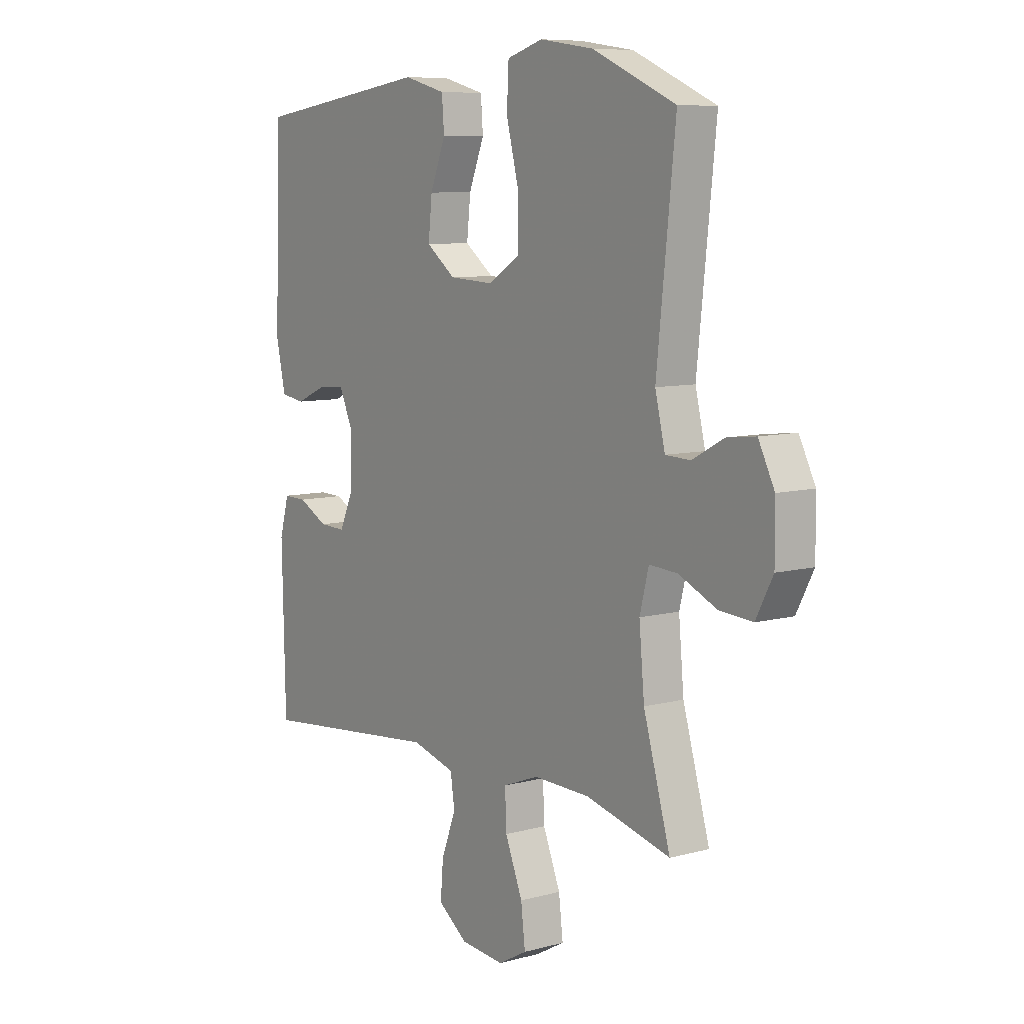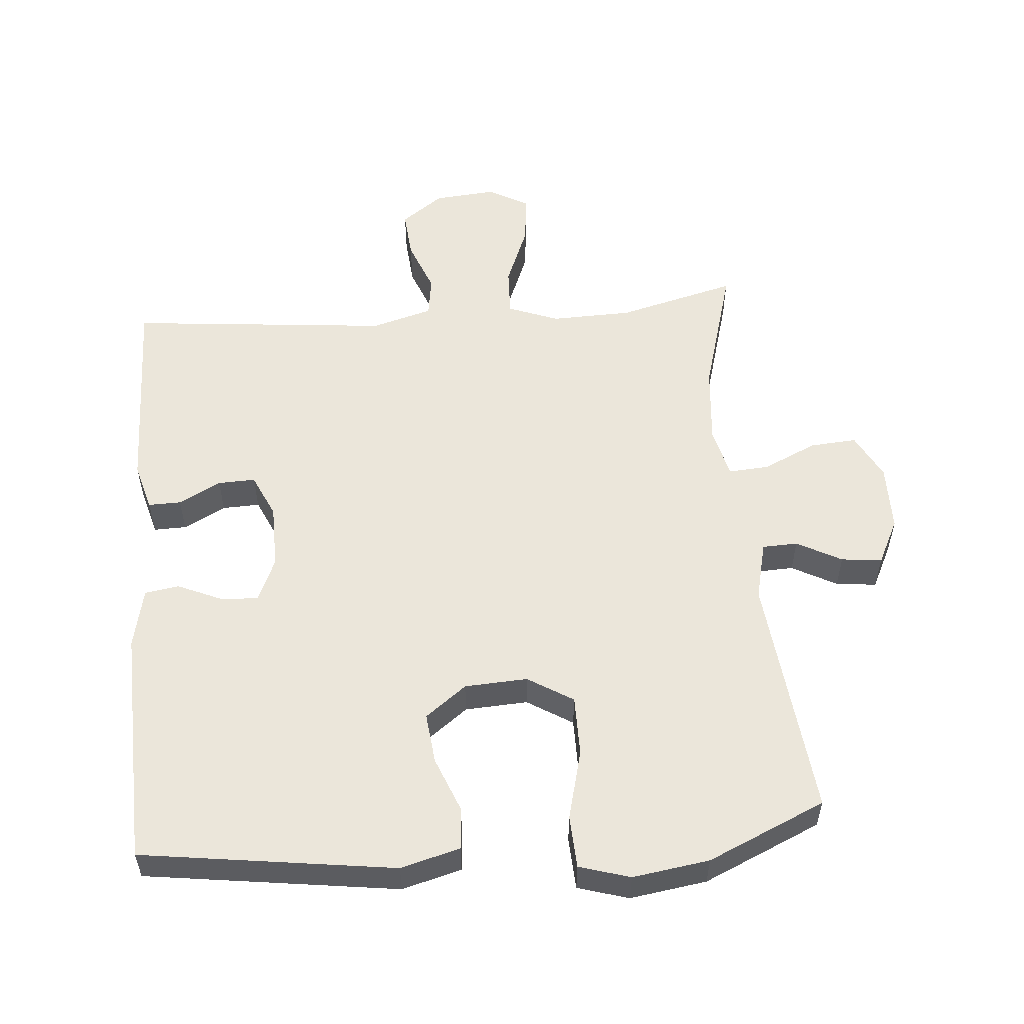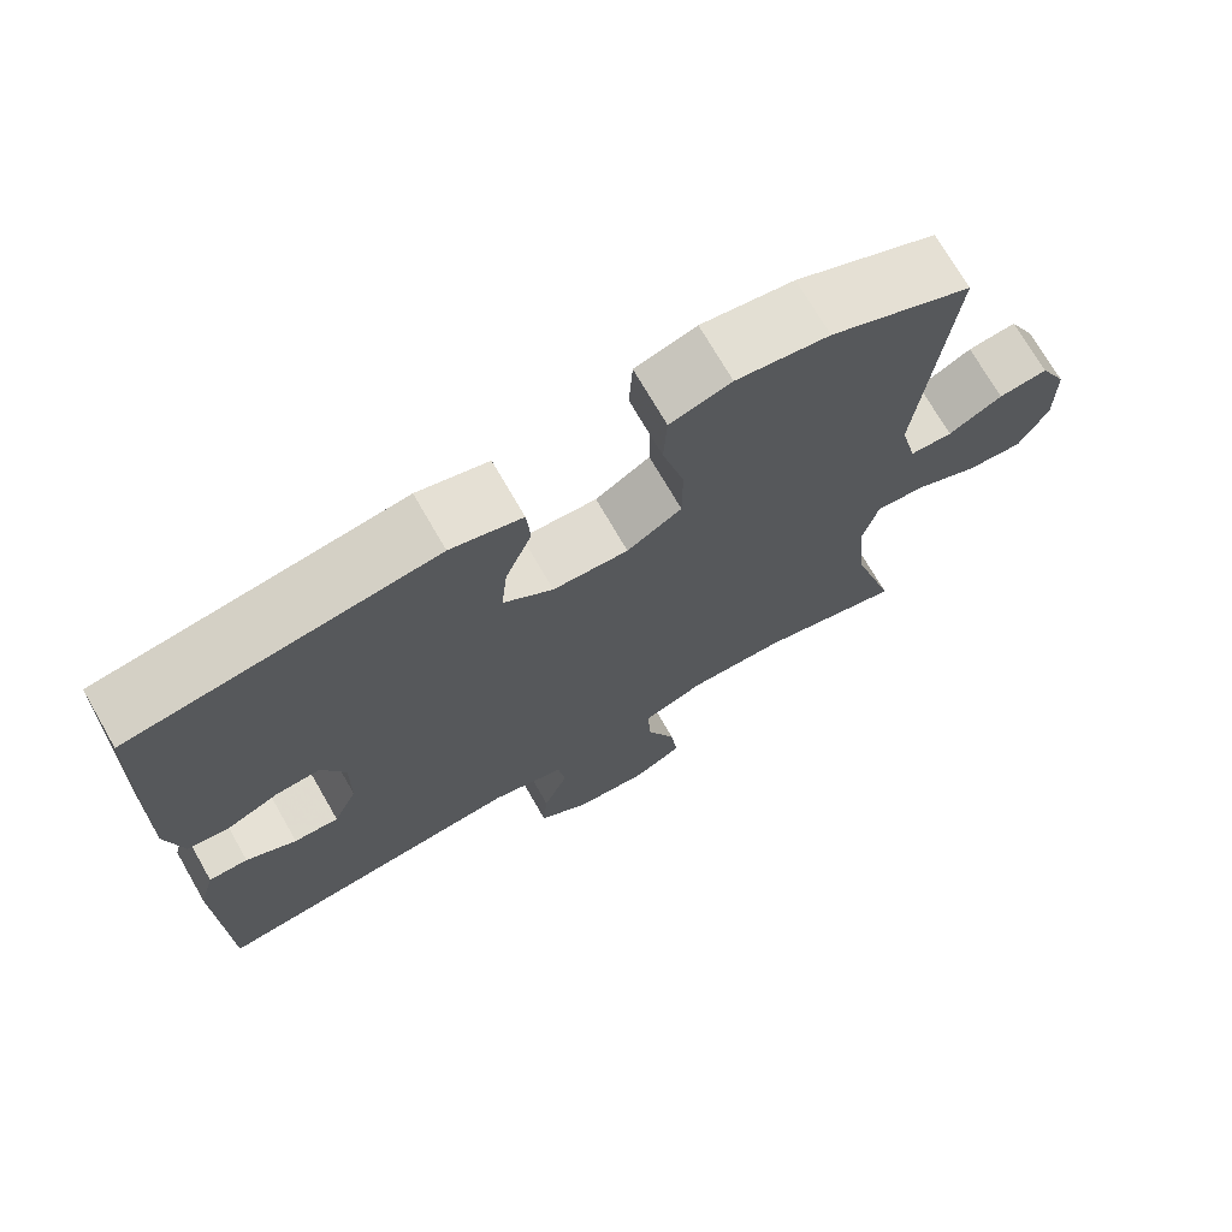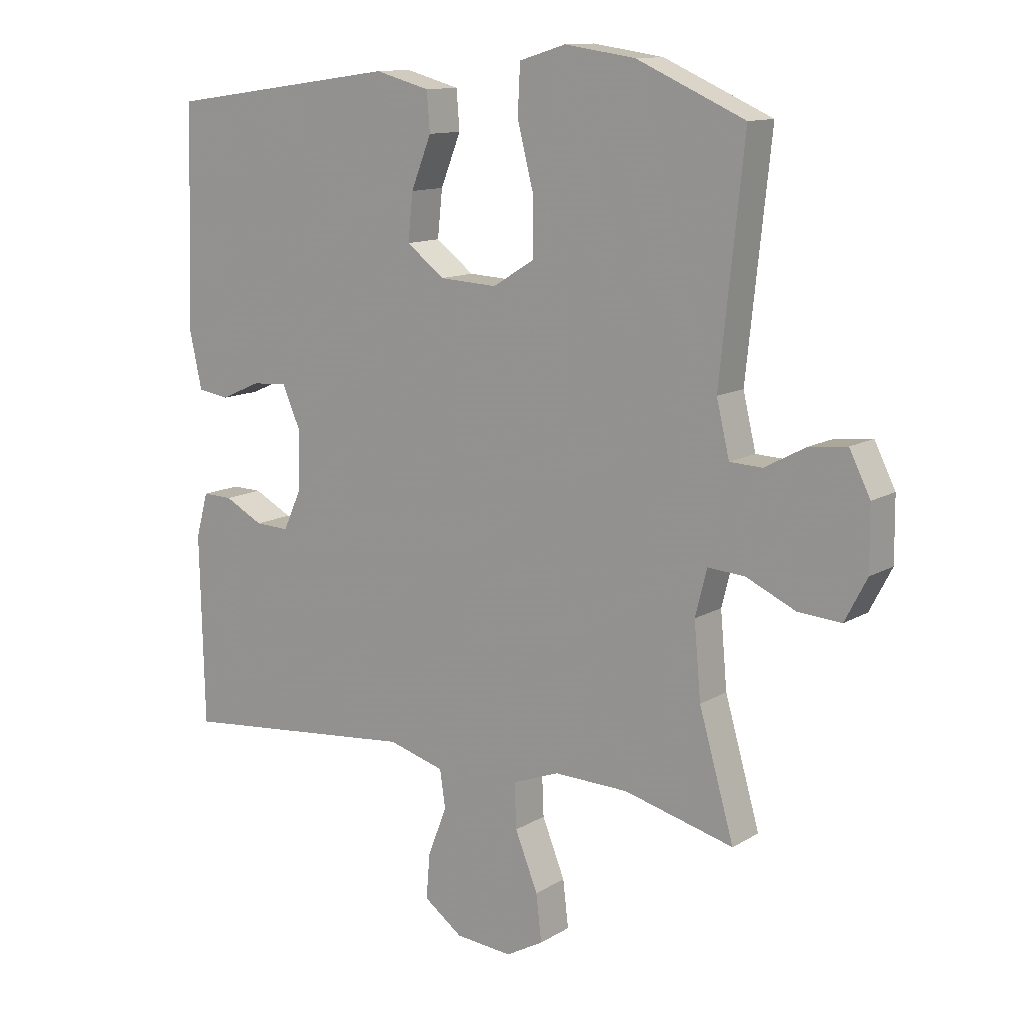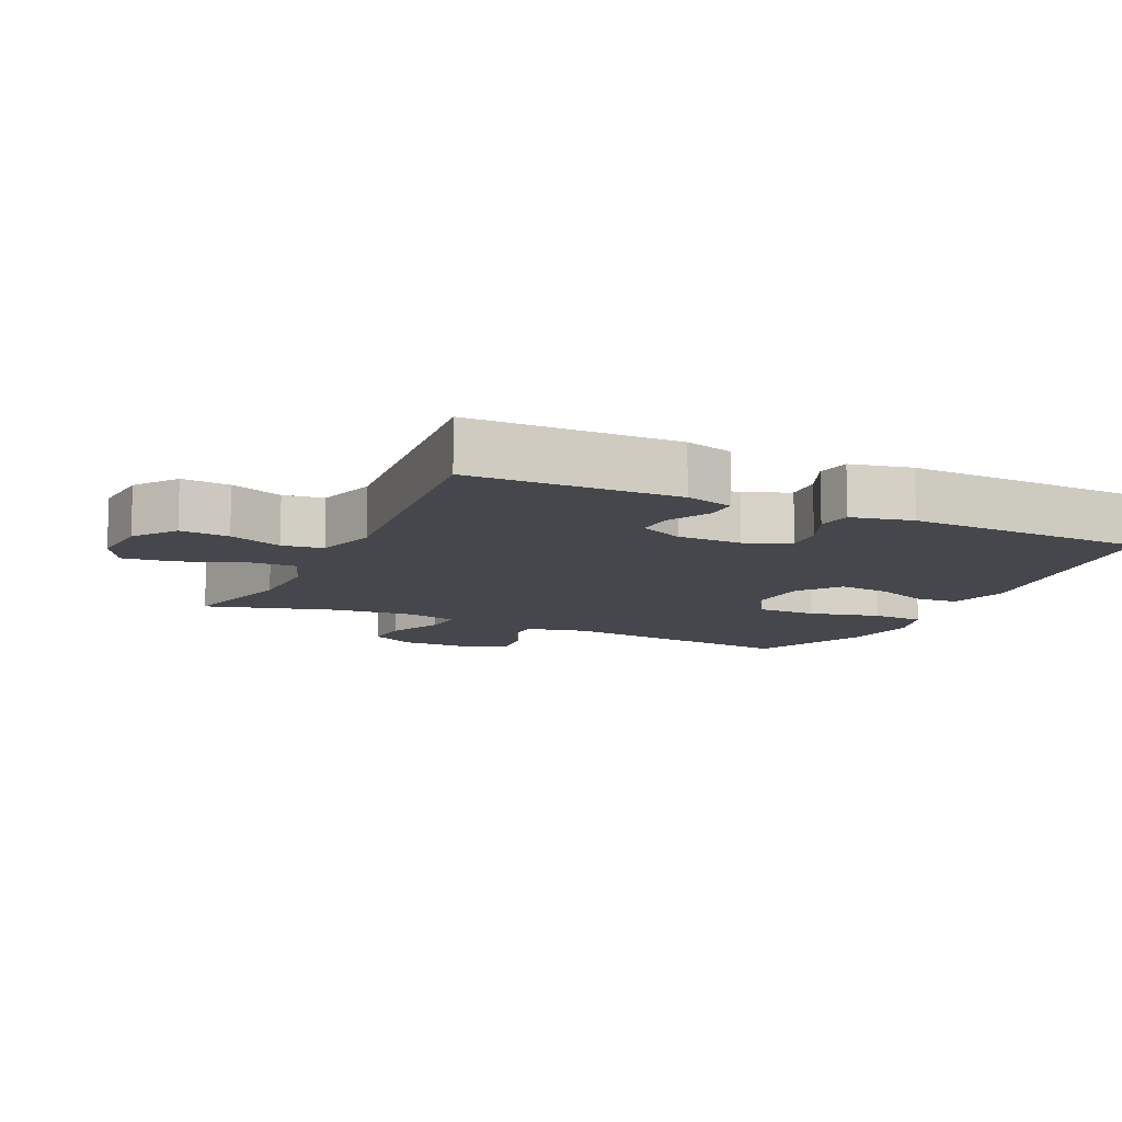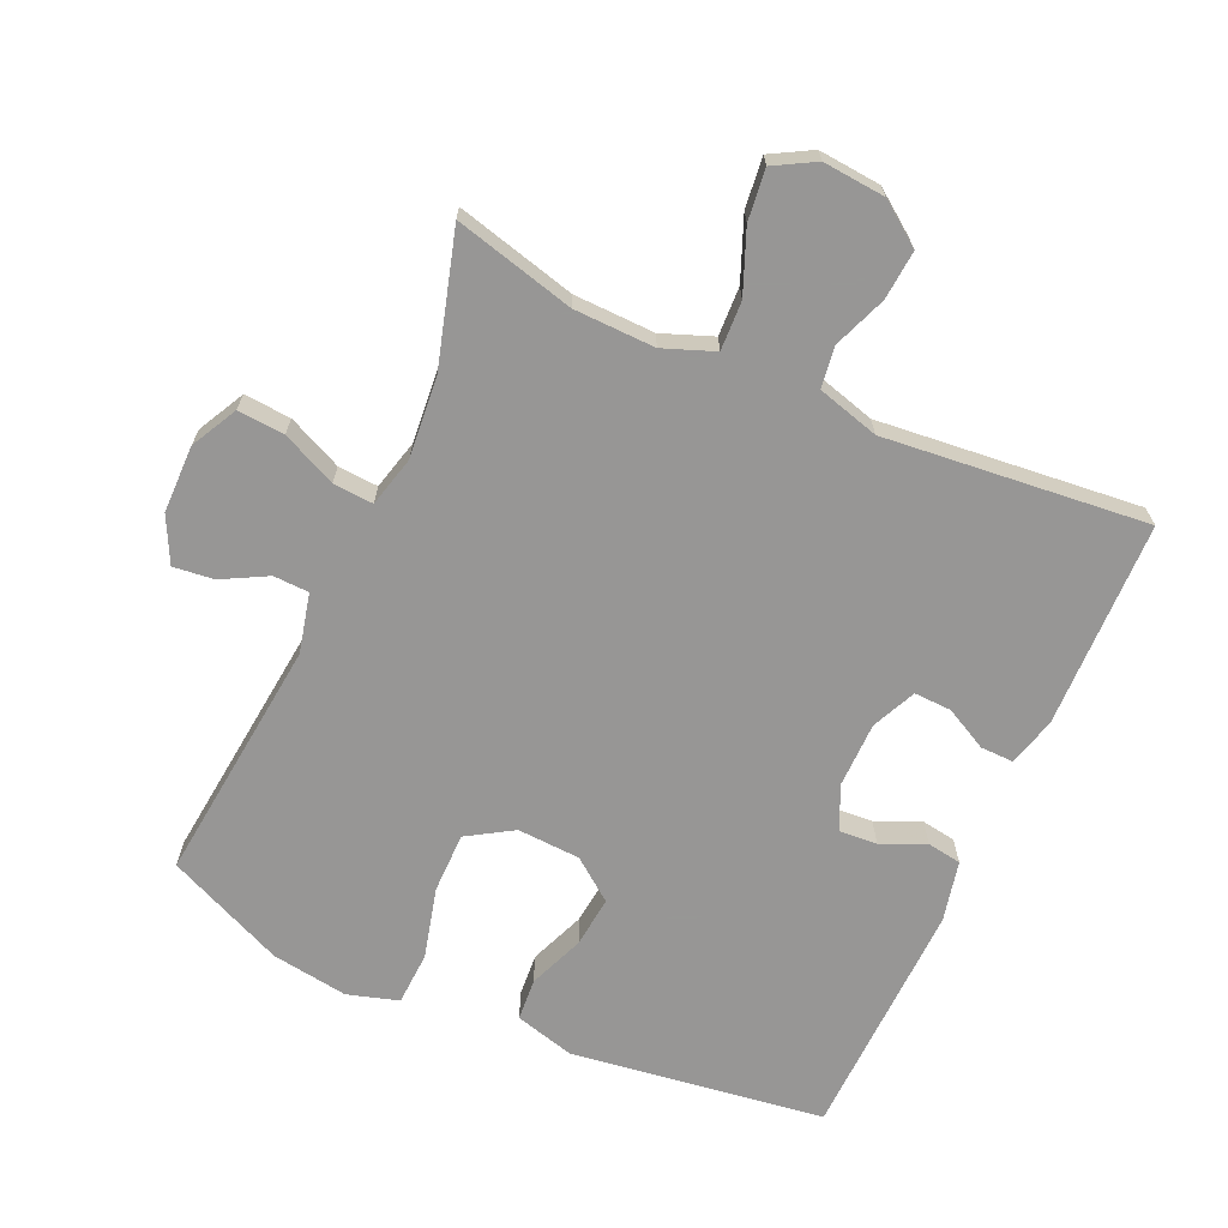
<metadata>
{"format":"obj","ext":"obj","renderer":"f3d","projection":"perspective","resolution":1024,"background":"white","views":[{"elev":8.3,"azim":53.7,"up":"+Z"},{"elev":54.9,"azim":-4.8,"up":"+Y"},{"elev":72.0,"azim":-29.9,"up":"+Z"},{"elev":12.2,"azim":36.2,"up":"+Z"},{"elev":-11.0,"azim":-115.2,"up":"+Y"},{"elev":-68.0,"azim":155.8,"up":"+Y"}]}
</metadata>
<code>
v -0.5 0.07 -0.5
v -0.507 0.07 -0.19
v -0.487 0.07 -0.118
v -0.438 0.07 -0.119
v -0.375 0.07 -0.152
v -0.319 0.07 -0.154
v -0.289 0.07 -0.088
v -0.288 0.07 0.009
v -0.317 0.07 0.075
v -0.374 0.07 0.071
v -0.44 0.07 0.042
v -0.491 0.07 0.05
v -0.511 0.07 0.141
v -0.5 0.07 0.5
v -0.121 0.07 0.553
v -0.032 0.07 0.529
v -0.027 0.07 0.466
v -0.06 0.07 0.383
v -0.068 0.07 0.307
v -0.006 0.07 0.26
v 0.088 0.07 0.255
v 0.156 0.07 0.297
v 0.156 0.07 0.387
v 0.129 0.07 0.493
v 0.133 0.07 0.572
v 0.209 0.07 0.595
v 0.324 0.07 0.578
v 0.5 0.07 0.5
v 0.461 0.07 0.133
v 0.482 0.07 0.045
v 0.535 0.07 0.043
v 0.602 0.07 0.079
v 0.663 0.07 0.086
v 0.697 0.07 0.018
v 0.698 0.07 -0.083
v 0.662 0.07 -0.152
v 0.592 0.07 -0.147
v 0.511 0.07 -0.11
v 0.451 0.07 -0.106
v 0.432 0.07 -0.181
v 0.443 0.07 -0.302
v 0.5 0.07 -0.5
v 0.321 0.07 -0.454
v 0.2 0.07 -0.451
v 0.124 0.07 -0.48
v 0.127 0.07 -0.553
v 0.164 0.07 -0.645
v 0.173 0.07 -0.721
v 0.112 0.07 -0.755
v 0.019 0.07 -0.747
v -0.044 0.07 -0.701
v -0.038 0.07 -0.628
v -0.007 0.07 -0.548
v -0.016 0.07 -0.487
v -0.108 0.07 -0.461
v -0.5 0 -0.5
v -0.507 0 -0.19
v -0.487 0 -0.118
v -0.438 0 -0.119
v -0.375 0 -0.152
v -0.319 0 -0.154
v -0.289 0 -0.088
v -0.288 0 0.009
v -0.317 0 0.075
v -0.374 0 0.071
v -0.44 0 0.042
v -0.491 0 0.05
v -0.511 0 0.141
v -0.5 0 0.5
v -0.121 0 0.553
v -0.032 0 0.529
v -0.027 0 0.466
v -0.06 0 0.383
v -0.068 0 0.307
v -0.006 0 0.26
v 0.088 0 0.255
v 0.156 0 0.297
v 0.156 0 0.387
v 0.129 0 0.493
v 0.133 0 0.572
v 0.209 0 0.595
v 0.324 0 0.578
v 0.5 0 0.5
v 0.461 0 0.133
v 0.482 0 0.045
v 0.535 0 0.043
v 0.602 0 0.079
v 0.663 0 0.086
v 0.697 0 0.018
v 0.698 0 -0.083
v 0.662 0 -0.152
v 0.592 0 -0.147
v 0.511 0 -0.11
v 0.451 0 -0.106
v 0.432 0 -0.181
v 0.443 0 -0.302
v 0.5 0 -0.5
v 0.321 0 -0.454
v 0.2 0 -0.451
v 0.124 0 -0.48
v 0.127 0 -0.553
v 0.164 0 -0.645
v 0.173 0 -0.721
v 0.112 0 -0.755
v 0.019 0 -0.747
v -0.044 0 -0.701
v -0.038 0 -0.628
v -0.007 0 -0.548
v -0.016 0 -0.487
v -0.108 0 -0.461
f 51 52 53
f 50 51 53
f 49 50 53
f 48 49 53
f 47 48 53
f 46 47 53
f 45 46 53 54
f 44 45 54 55
f 41 42 43
f 40 41 43 44
f 39 40 44 55
f 36 37 38
f 35 36 38
f 34 35 38
f 33 34 38
f 32 33 38
f 31 32 38
f 30 31 38 39
f 39 55 1
f 30 39 1
f 29 30 1
f 27 28 29
f 26 27 29
f 25 26 29
f 24 25 29
f 23 24 29
f 16 17 18
f 15 16 18
f 14 15 18
f 13 14 18
f 12 13 18
f 11 12 18
f 10 11 18
f 9 10 18 19
f 8 9 19 20
f 3 4 5
f 2 3 5
f 1 2 5
f 1 5 6
f 29 1 6
f 22 23 29
f 29 6 7
f 22 29 7
f 21 22 7
f 7 8 20 21
f 108 107 106
f 108 106 105
f 108 105 104
f 108 104 103
f 108 103 102
f 108 102 101
f 109 108 101 100
f 110 109 100 99
f 98 97 96
f 99 98 96 95
f 110 99 95 94
f 93 92 91
f 93 91 90
f 93 90 89
f 93 89 88
f 93 88 87
f 93 87 86
f 94 93 86 85
f 56 110 94
f 56 94 85
f 56 85 84
f 84 83 82
f 84 82 81
f 84 81 80
f 84 80 79
f 84 79 78
f 73 72 71
f 73 71 70
f 73 70 69
f 73 69 68
f 73 68 67
f 73 67 66
f 73 66 65
f 74 73 65 64
f 75 74 64 63
f 60 59 58
f 60 58 57
f 60 57 56
f 61 60 56
f 61 56 84
f 84 78 77
f 62 61 84
f 62 84 77
f 62 77 76
f 76 75 63 62
f 1 56 57 2
f 2 57 58 3
f 3 58 59 4
f 4 59 60 5
f 5 60 61 6
f 6 61 62 7
f 7 62 63 8
f 8 63 64 9
f 9 64 65 10
f 10 65 66 11
f 11 66 67 12
f 12 67 68 13
f 13 68 69 14
f 14 69 70 15
f 15 70 71 16
f 16 71 72 17
f 17 72 73 18
f 18 73 74 19
f 19 74 75 20
f 20 75 76 21
f 21 76 77 22
f 22 77 78 23
f 23 78 79 24
f 24 79 80 25
f 25 80 81 26
f 26 81 82 27
f 27 82 83 28
f 28 83 84 29
f 29 84 85 30
f 30 85 86 31
f 31 86 87 32
f 32 87 88 33
f 33 88 89 34
f 34 89 90 35
f 35 90 91 36
f 36 91 92 37
f 37 92 93 38
f 38 93 94 39
f 39 94 95 40
f 40 95 96 41
f 41 96 97 42
f 42 97 98 43
f 43 98 99 44
f 44 99 100 45
f 45 100 101 46
f 46 101 102 47
f 47 102 103 48
f 48 103 104 49
f 49 104 105 50
f 50 105 106 51
f 51 106 107 52
f 52 107 108 53
f 53 108 109 54
f 54 109 110 55
f 55 110 56 1

</code>
